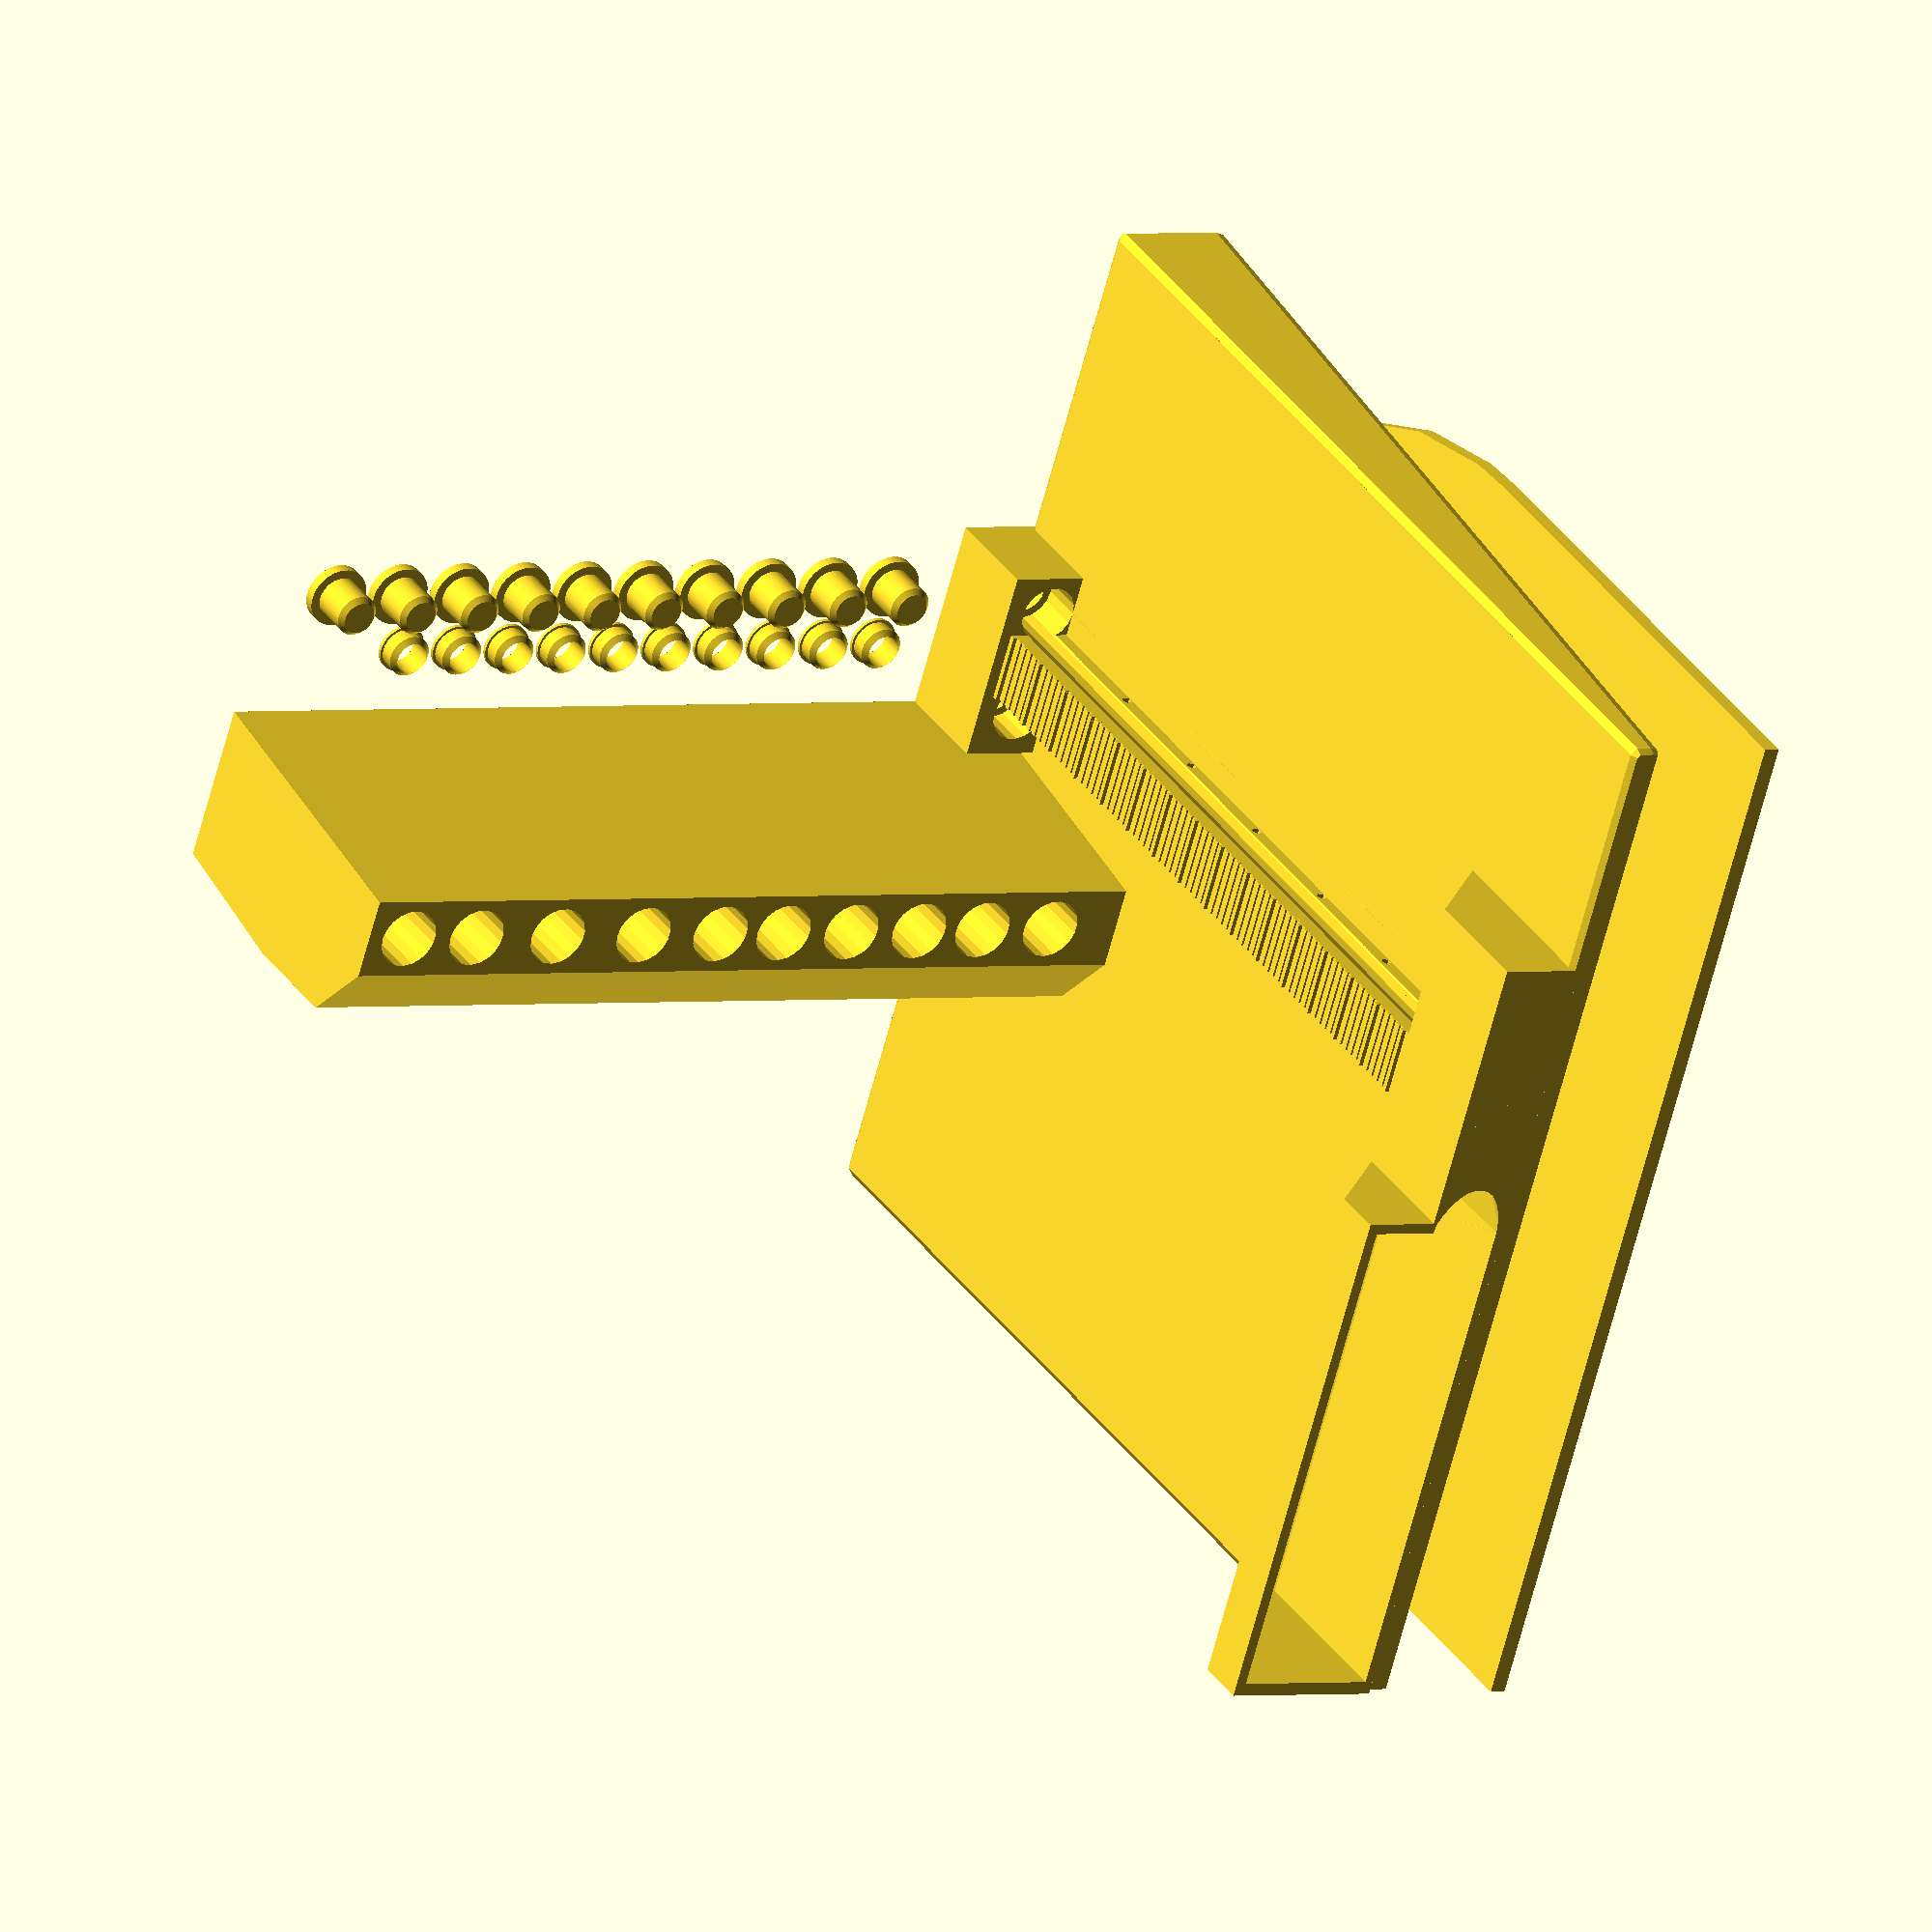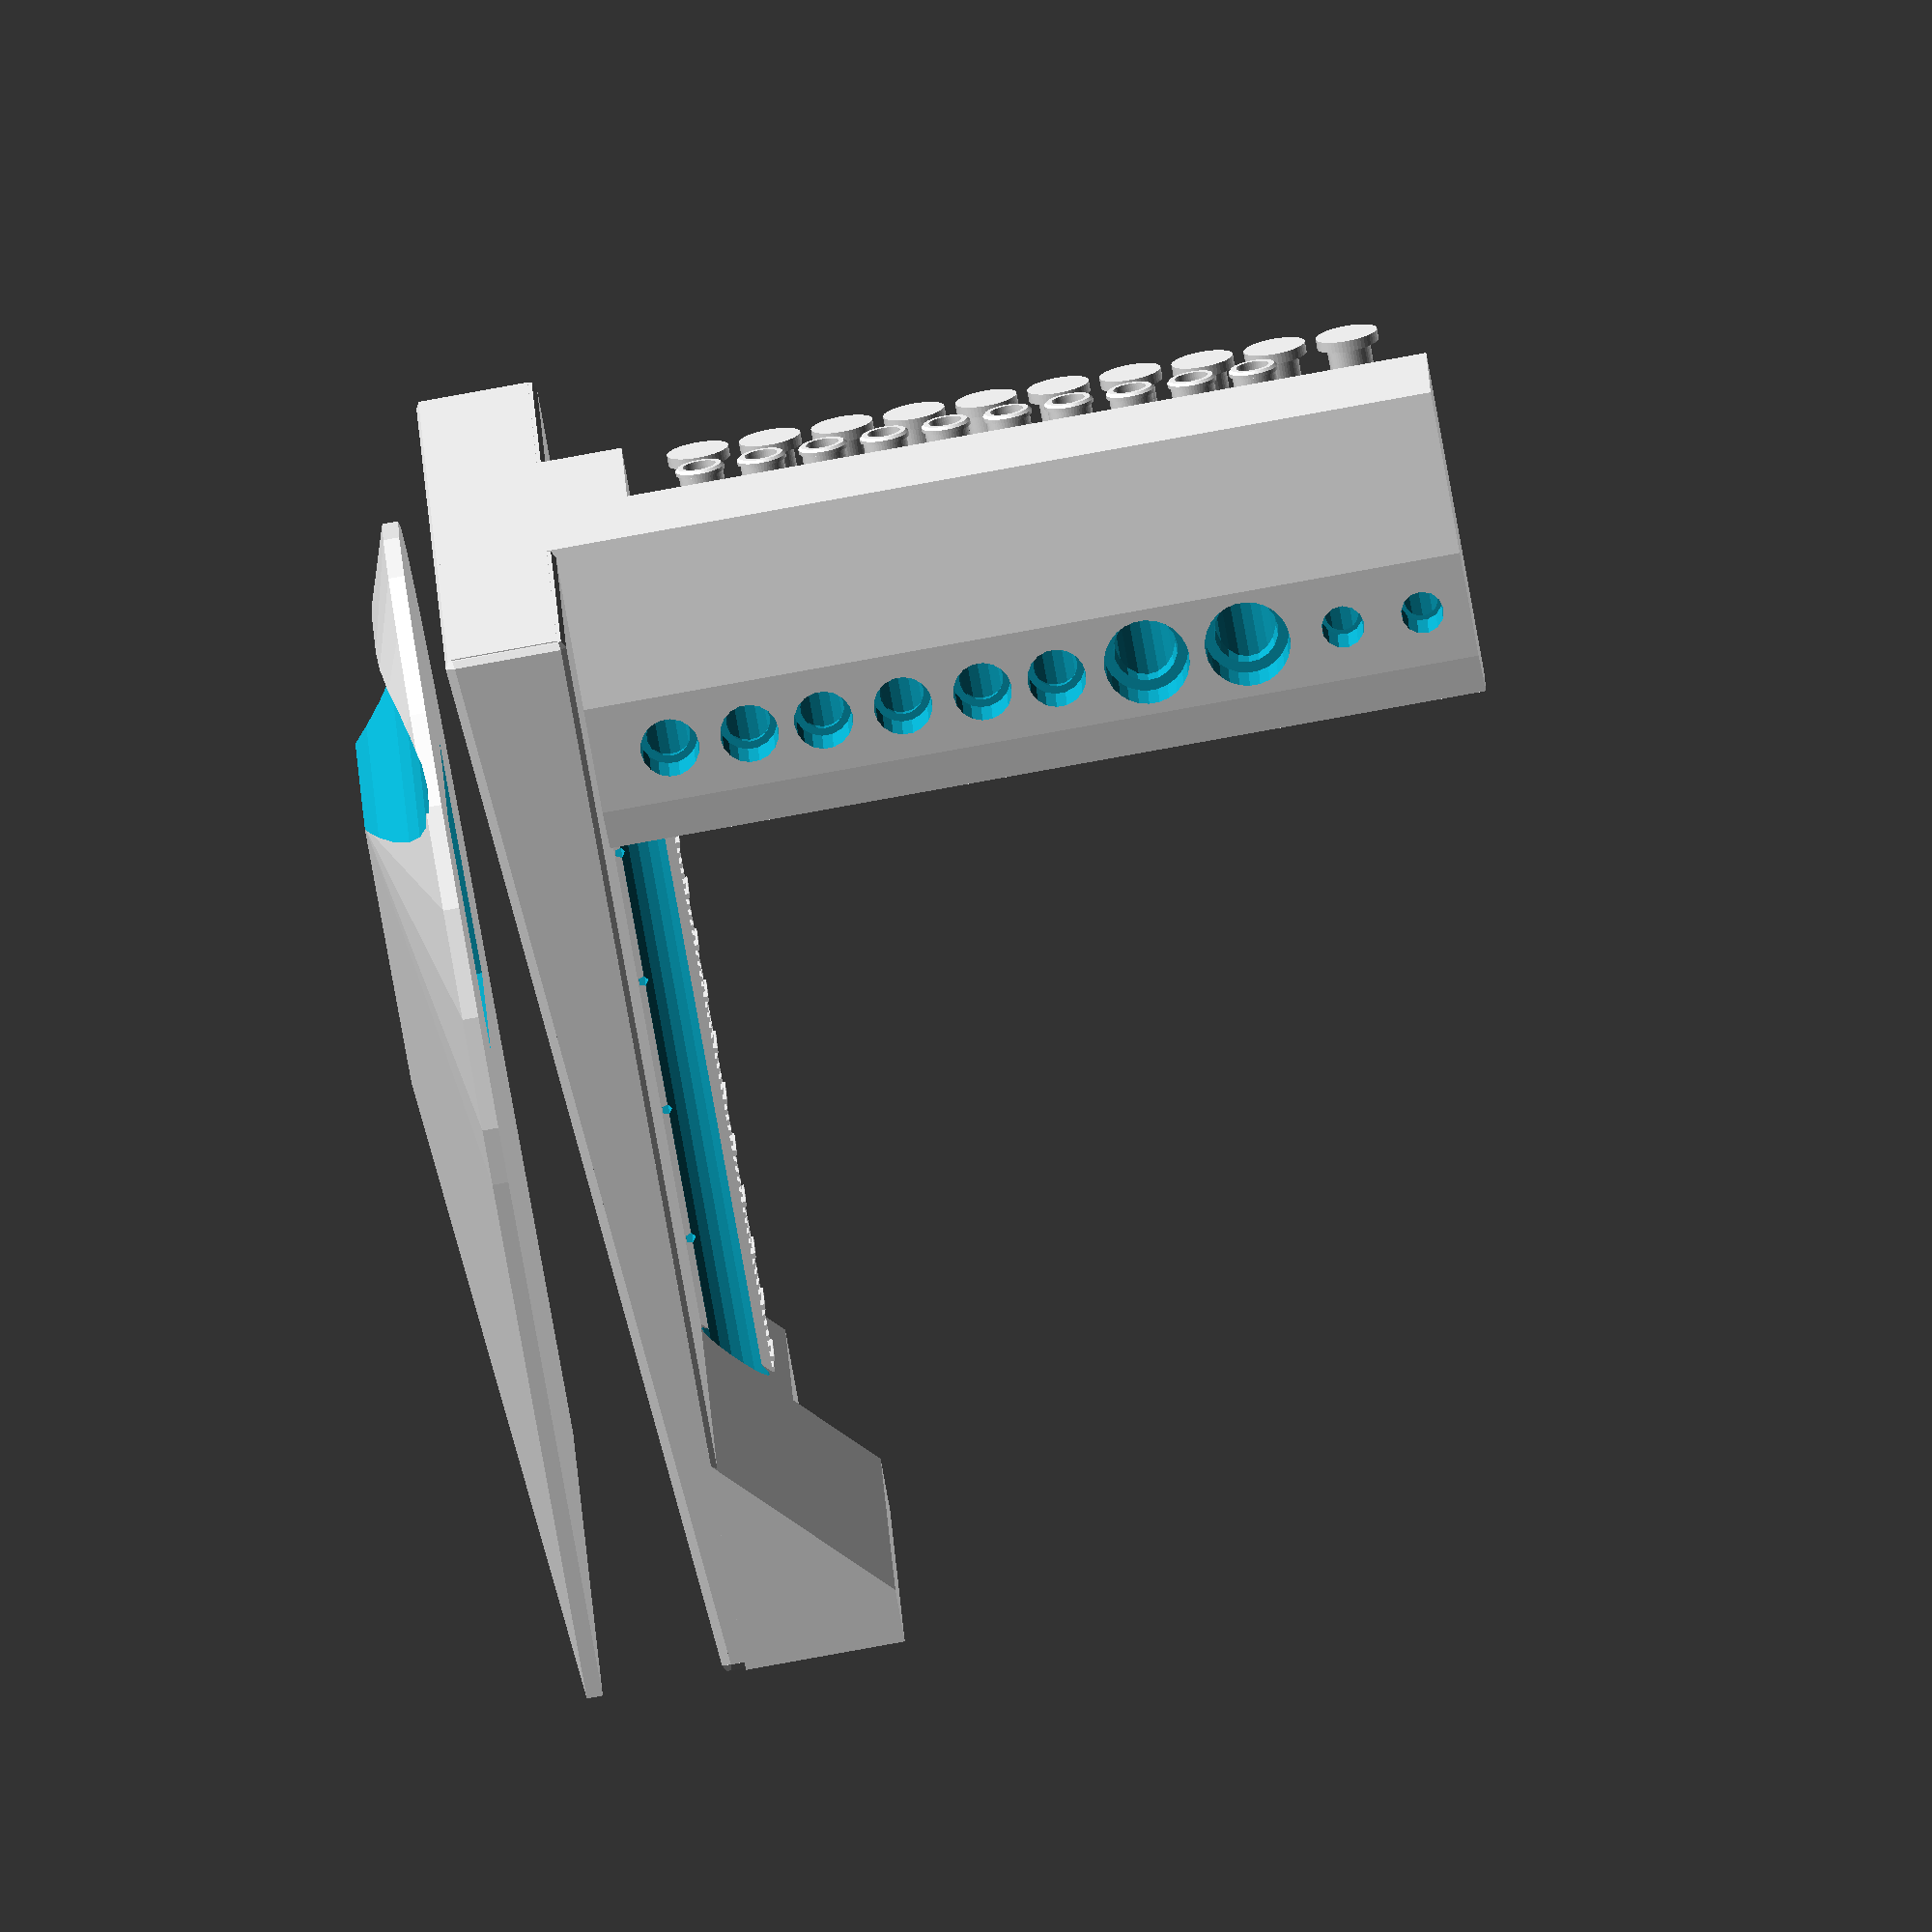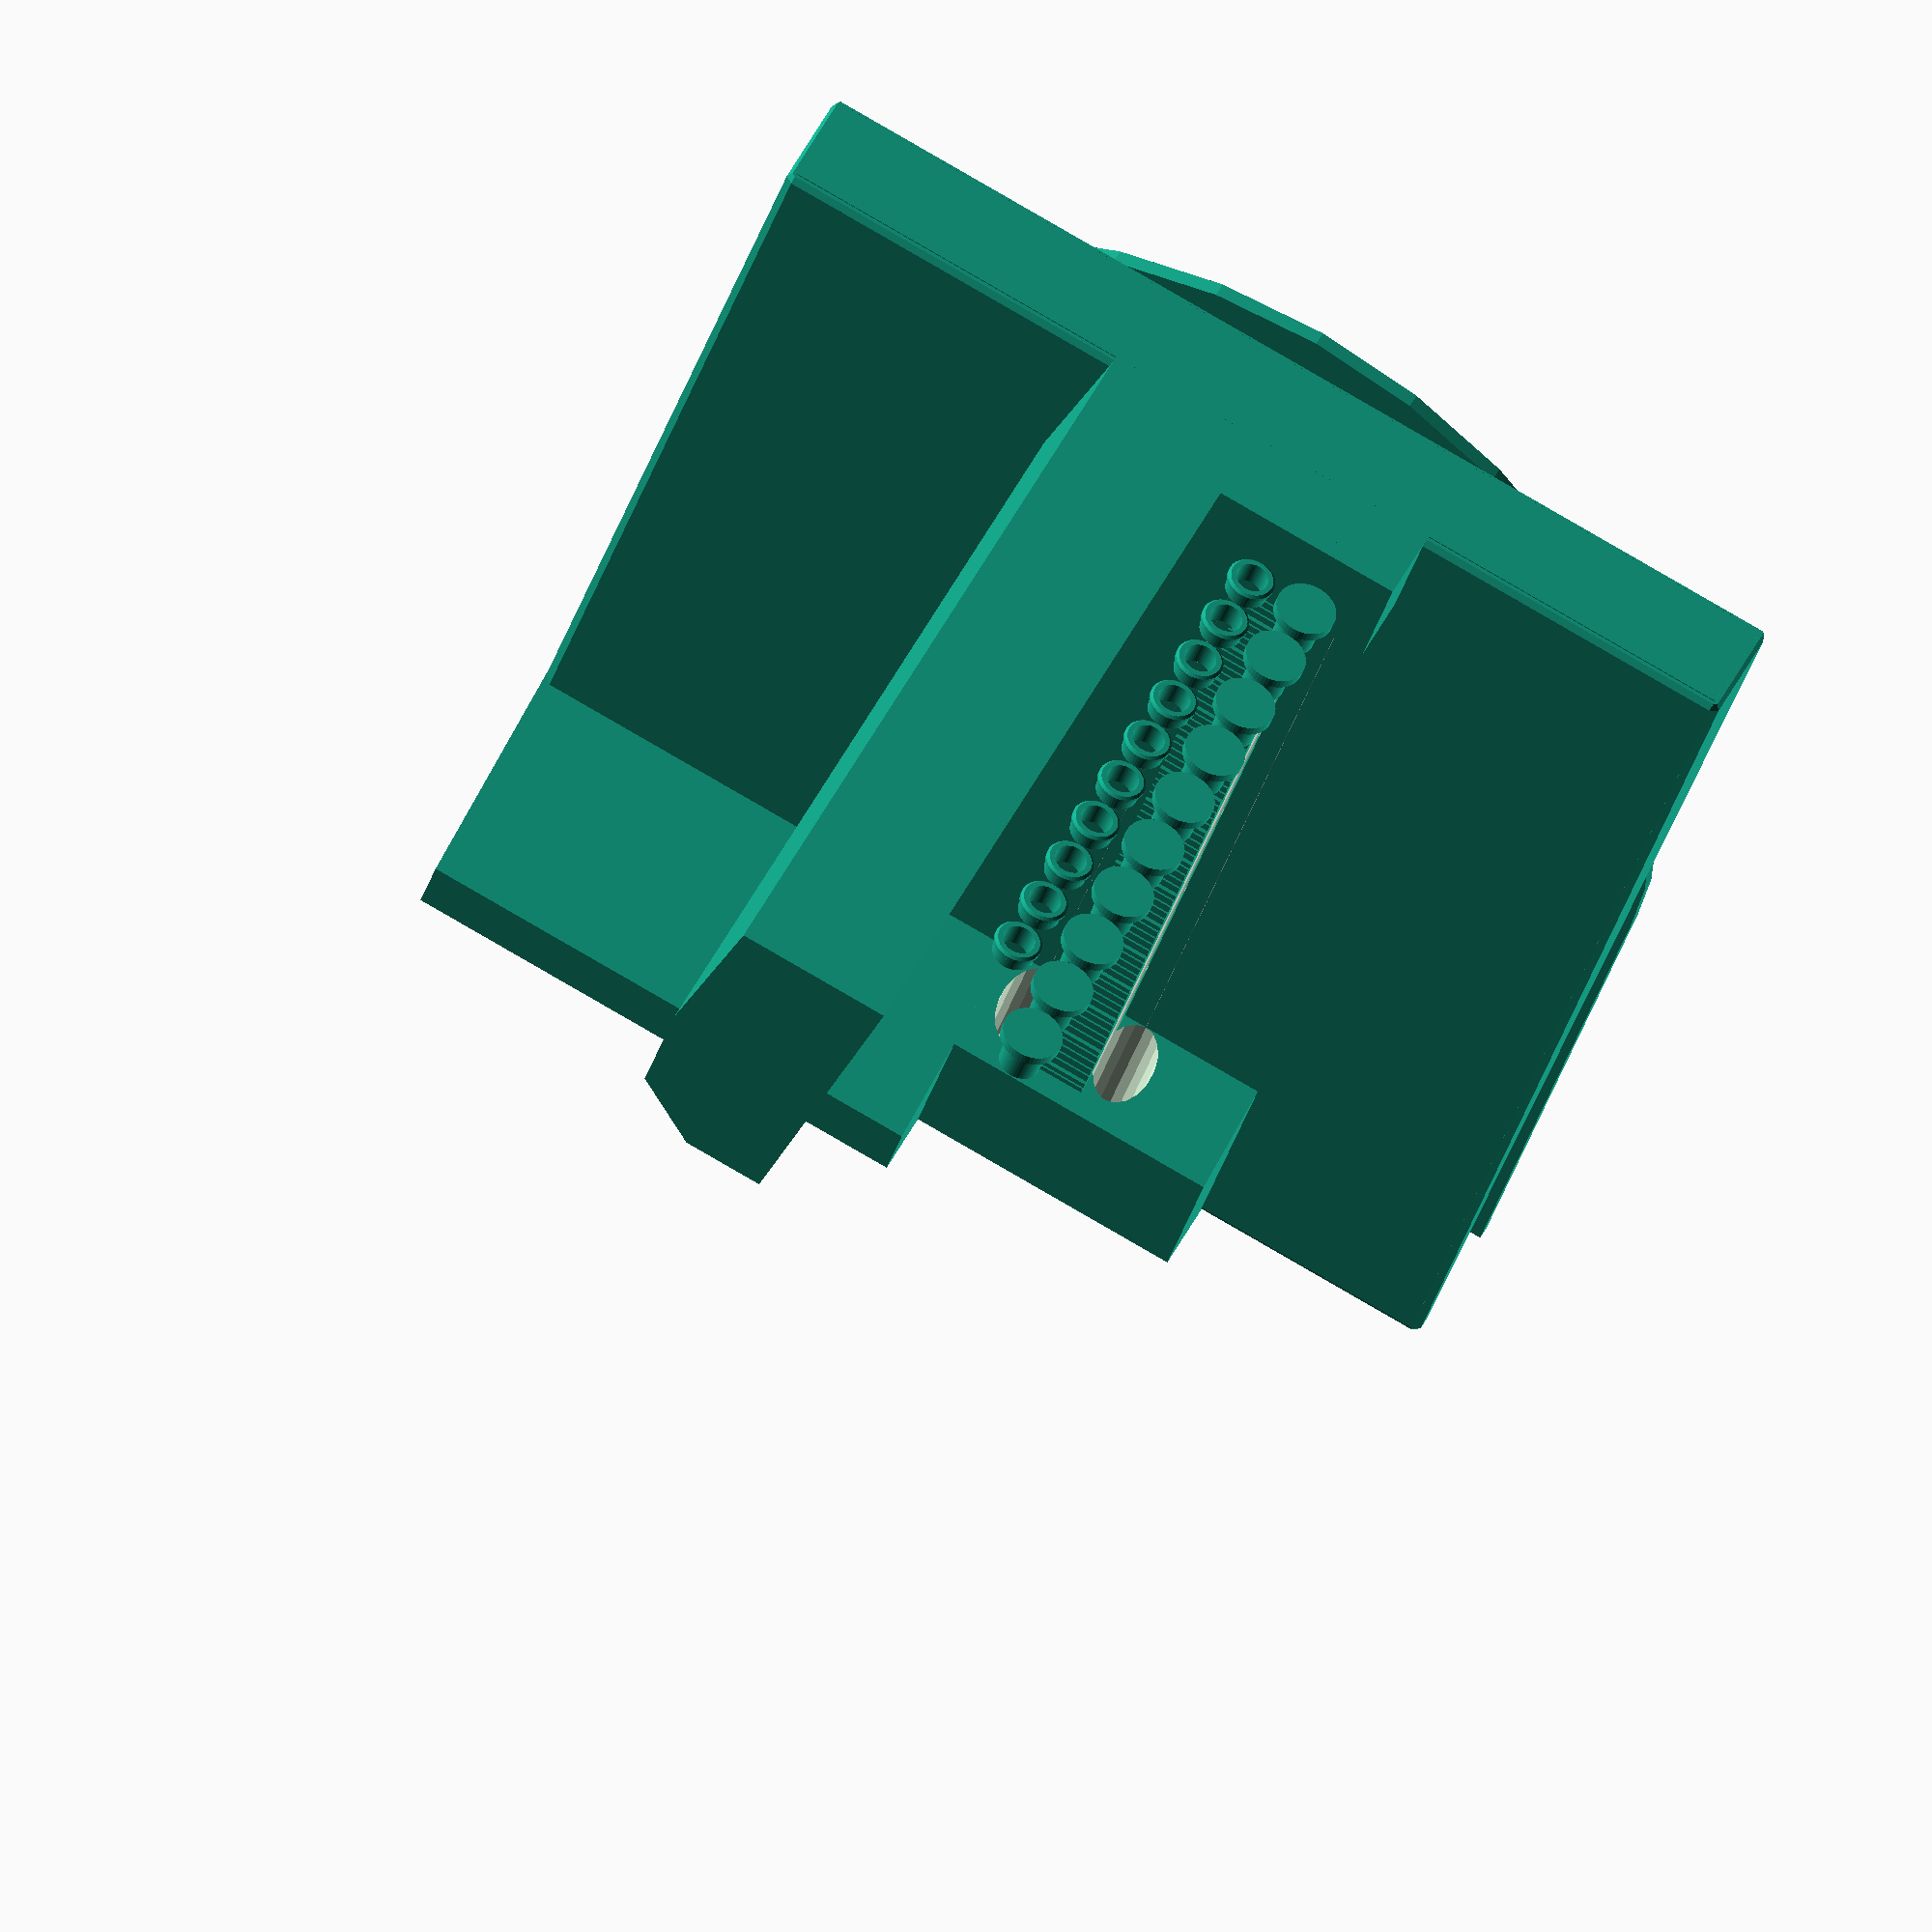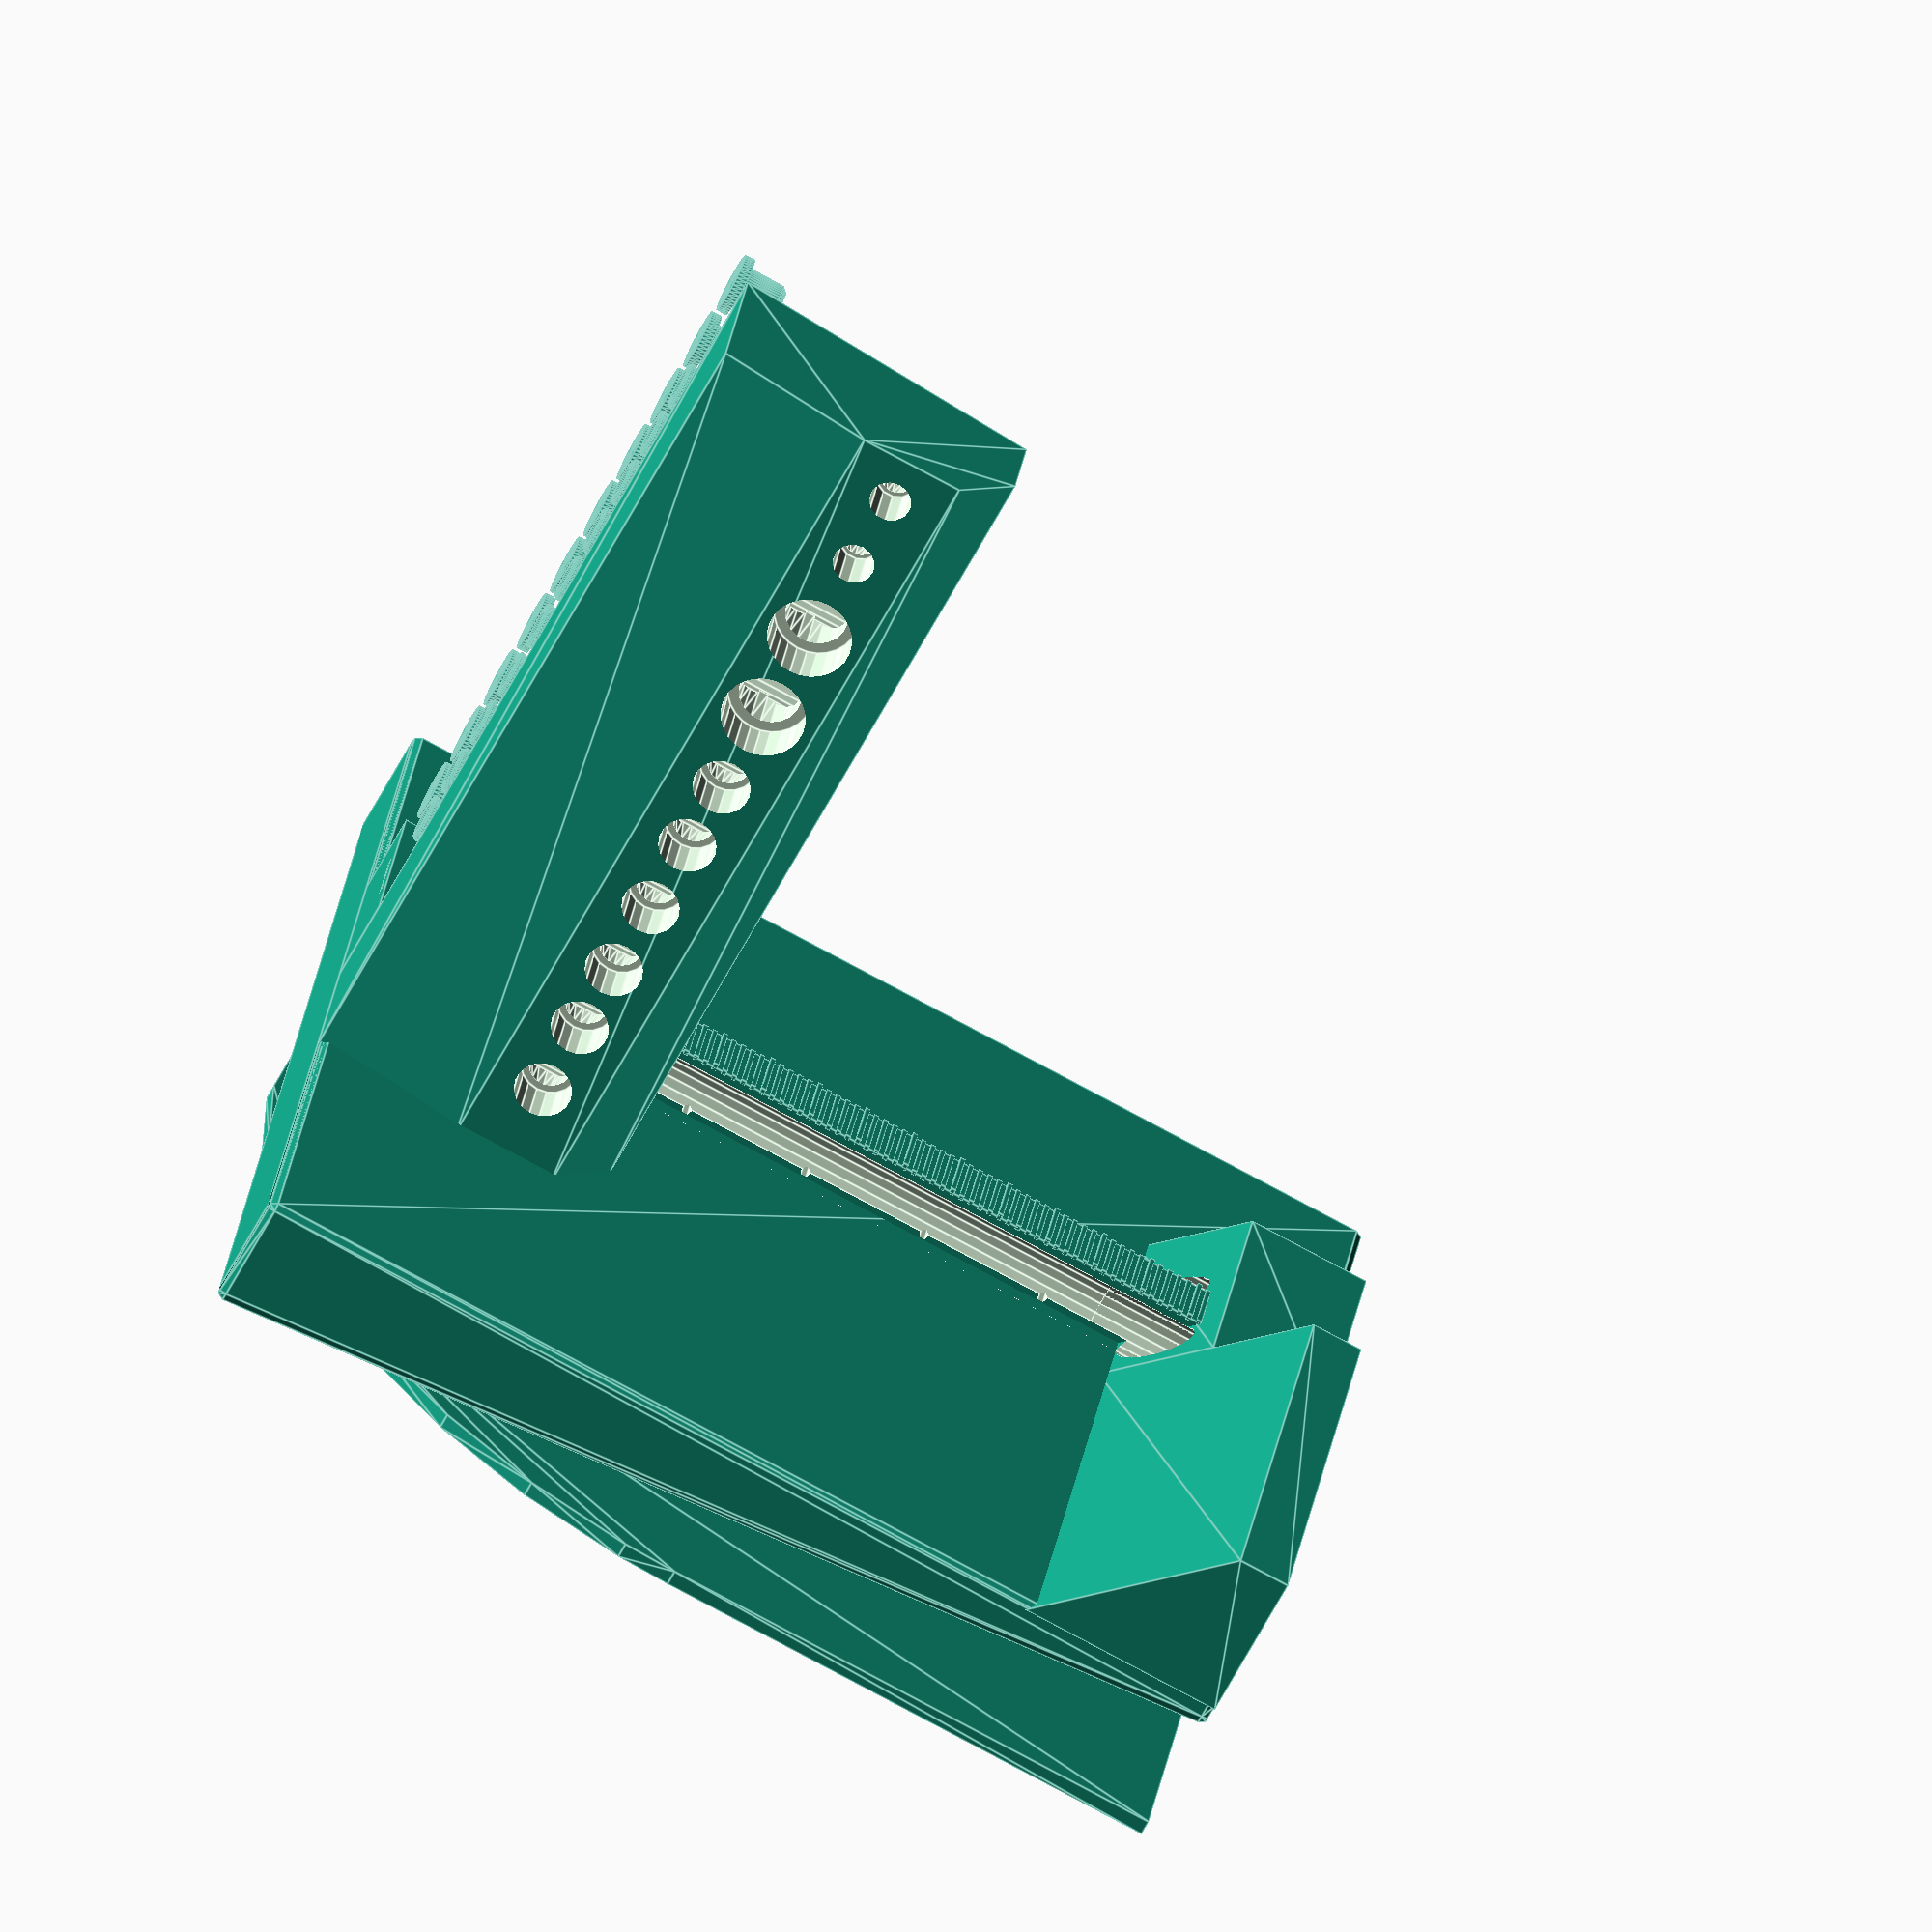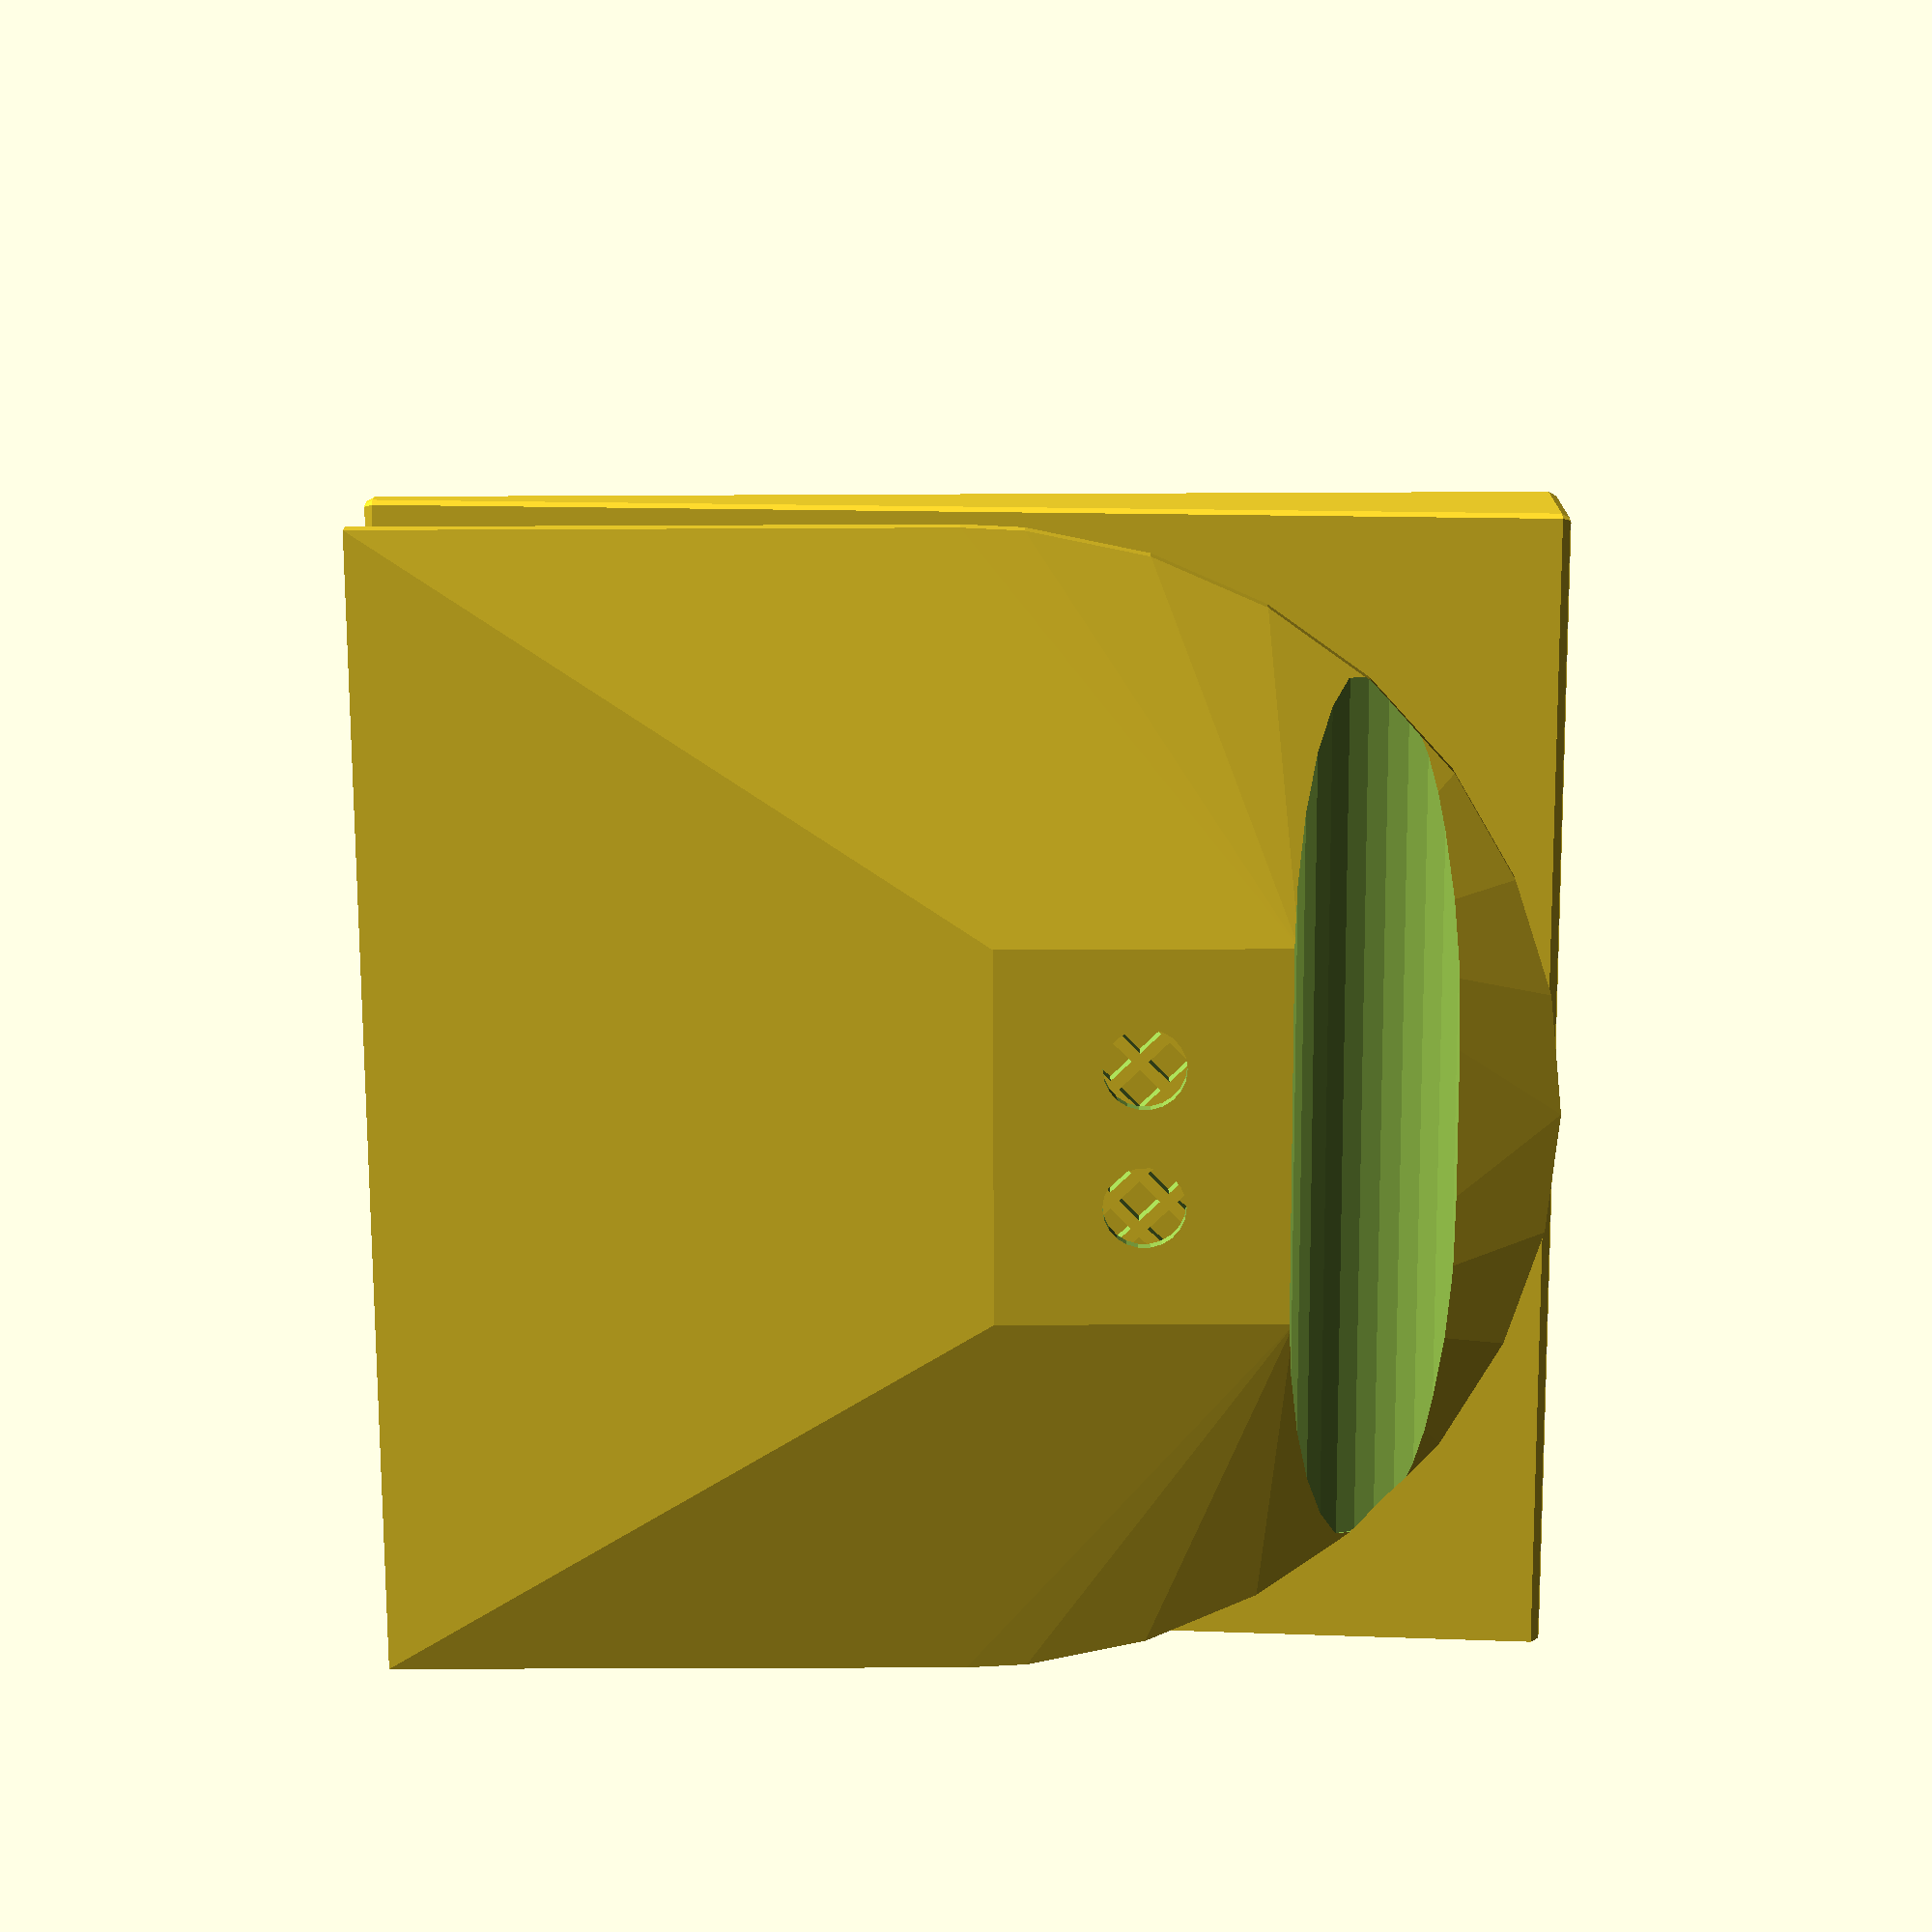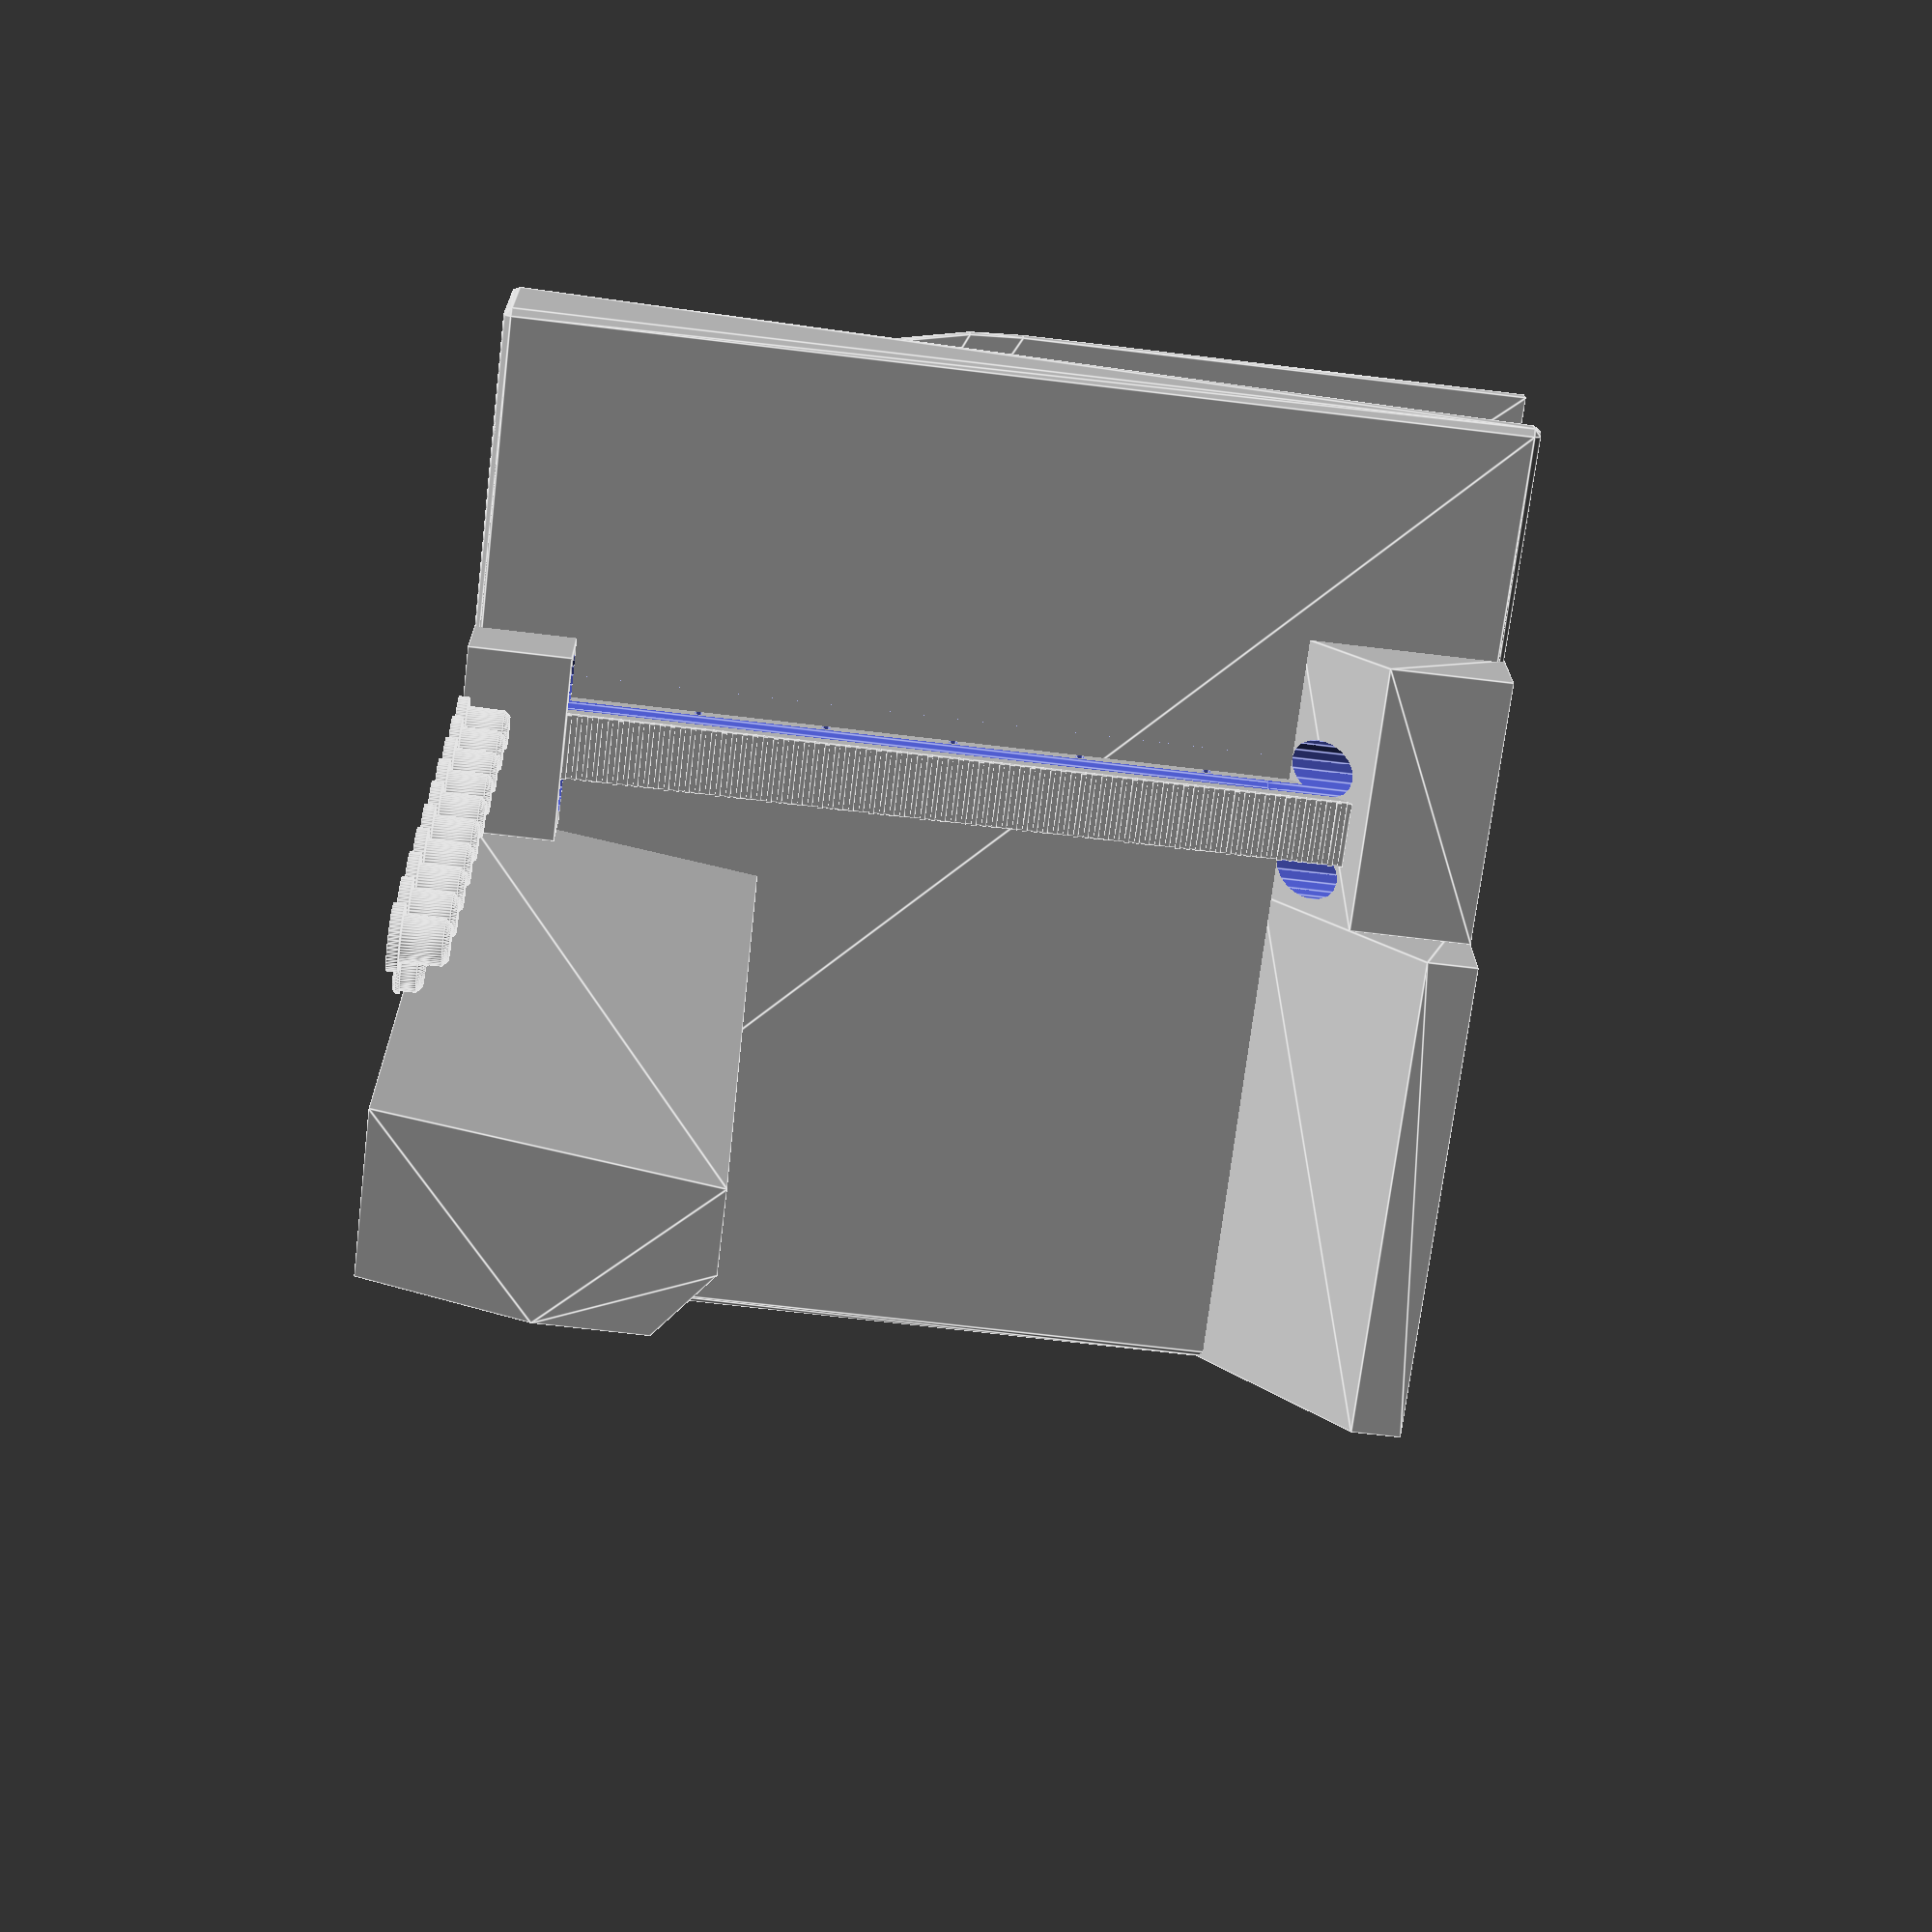
<openscad>

// outer and inner diameter of tube for the barometer
meter_diam = [11, 8]; 

// outer and inner diameters of all tubes towards the pipes
// by the way, it doesn't make a lot of sense using pipes 
// where the inside is much wider than the outside of he valves pipes
tubes = [ [11, 8], [11, 8], [11, 8], [11, 8], [11, 8], [11, 8],       
[16, 12], [16, 12],
[8, 6], [8, 6]];

// outer diameter of wider valve pipe:
wideOuter = 11.6;
// inner diameter of narrower valve pipe:
narrowInner = 8.2; 

// height, don't exceed your printer volume (z-axis)
height = 200;

// max y axis of your printer volume (or x)
bellow_width = 200;

// from https://en.wikibooks.org/wiki/OpenSCAD_User_Manual/Tips_and_Tricks#Add_all_values_in_a_list
function add2(v) = [for(p=v) 1]*v;
    
// placements of valves/tubes in x-direction
tubes_X = [for (i= [0 : len(tubes) -1])           
    round(
        add2([ for (j = [0 : i])  max (tubes[j][0], wideOuter) ]) 
        - (tubes[i][0])/2   // back to the middle of the tube
        + 10                // distance to bellow
        + 3*i               // 3mm distance between pipes
    )
];

// bellow case
case_points = [ 
    [0, - bellow_width/2 + 1.5, 1.5], [0, bellow_width/2 - 1.5, 1.5], 
    [0, - bellow_width/2 + 1.5, height - 1.5], [0, bellow_width/2 - 1.5, height - 1.5], 
    [-20, - bellow_width/2 + 1.5, 1.5], [-20, bellow_width/2 - 1.5, 1.5], 
    [-3, - bellow_width/2 + 1.5, height - 1.5], [-3, bellow_width/2 - 1.5, height - 1.5] ];
        
x_length = tubes_X[len(tubes) -1] + wideOuter/2 + 23.5;
echo(str("x length of the resulting print: ", x_length));

  //  echo(str("sounding length inside pipe ", name[i], " in mm: ", soundingLength[i]));

// bellow case
difference(){
    union(){                                // plus
        union(){                            // case towards bellow
            hull(){                         // towards voice chest
                translate(case_points[0])sphere(1.5); 
                translate(case_points[1])sphere(1.5); 
                translate(case_points[2])sphere(1.5); 
                translate(case_points[3])sphere(1.5);
            };
            hull(){                         // floor
                translate(case_points[0])sphere(1.5); 
                translate(case_points[1])sphere(1.5); 
                translate(case_points[4])sphere(1.5); 
                translate(case_points[5])sphere(1.5);
            };   
            difference(){
                hull(){                     // towards bellow
                    translate(case_points[4])sphere(1.5); 
                    translate(case_points[5])sphere(1.5); 
                    translate(case_points[6])sphere(1.5); 
                    translate(case_points[7])sphere(1.5);
                };
                for (j = [3 : 16]) translate([0, -5*j, 5*j])
                    for (i = [3 : 16 ])
                        translate([-12, 5*i, 5*i]) rotate([45, 0 , 0]) cube([20, 5, 5], true);
                };
            hull(){                         // side
                translate(case_points[0])sphere(1.5); 
                translate(case_points[2])sphere(1.5); 
                translate(case_points[4])sphere(1.5);
                translate(case_points[6])sphere(1.5);
            };
            hull(){                         // side
                translate(case_points[1])sphere(1.5); 
                translate(case_points[3])sphere(1.5); 
                translate(case_points[5])sphere(1.5);
                translate(case_points[7])sphere(1.5);
            };
            hull(){                         // top
                translate(case_points[2])sphere(1.5); 
                translate(case_points[3])sphere(1.5); 
                translate(case_points[6])sphere(1.5);
                translate(case_points[7])sphere(1.5);
            };
            translate([-20, - bellow_width/2 + 1.5, 0]) cube ([20, bellow_width - 3, 0.5], false);
        };
        union(){                            // tube holders
            rotate([90, 0, 0])                  // upper tube holder
                linear_extrude(meter_diam[0]*3.5 + 15) 
                    polygon(points = [
                        [0, height ], 
                        [0, height - 40], 
                        [meter_diam[0] + 5, meter_diam[0] + height - 35], 
                        [meter_diam[0] + 5, height ]
                    ]);
            translate ([0, meter_diam[0] * -2 - 15], 0) // lower tube holder
                cube ([meter_diam[0] + 5 , meter_diam[0] * 2 + 15, 20], false);
        };
        translate([0, 100, 0])              // bassin outside
            rotate([90, 0, 0])
                linear_extrude(100) 
                    polygon(points = [
                        [0, height ], 
                        [0, height - 40], 
                        [30, height - 10], 
                        [30, height ]
                    ]);
        union(){                             //ruler
            translate([0, -meter_diam[0] - 14, meter_diam[1]/2 +7.5])  
                cube([meter_diam[0] +2, 13, height - 7.5 - meter_diam[1]/2], false);
            for (i= [0:2:(height-10)])
            translate([meter_diam[0] +1.4, -meter_diam[0] - 14, i])   
                cube([1, 13, 1], false);
            for (i= [0:10:(height-10)])
            translate([meter_diam[0] +1.8, -meter_diam[0] - 14, i])   
                cube([1, 13, 1], false);
        };
            rotate([0, 90, 0])              // windchest outside
                linear_extrude(tubes_X[len(tubes) -1] + wideOuter/2 + 3) 
                    polygon(points = [
                        [0, -0.1], 
                        [-60, 15 - 2 - wideOuter/2], 
                        [-60, 15 + 2 + wideOuter/2],
                        [-50, 35], 
                        [-30, 35],
                        [0, 30]
                    ]);
    };
    union(){                // minus                             
        union(){            // barometer tube spacers
            translate([meter_diam[0]/2 + 1.5, -meter_diam[0]/2 - 3, meter_diam[1]/2 +7.5])
                cylinder (height - 30, meter_diam[0]/2, meter_diam[0]/2);
            translate([meter_diam[0]/2 + 1.5, -meter_diam[0]*1.5 - 13, meter_diam[1]/2 +7.5])
                cylinder (height - 30, meter_diam[0]/2, meter_diam[0]/2);
        };
        union(){            // lower barometer action
            translate([meter_diam[0]/2 + 1.5, -meter_diam[0]/2 - 3, meter_diam[1]/2 +2])
                cylinder (6, meter_diam[1]/2, meter_diam[1]/2);
            translate([meter_diam[0]/2 + 1.5, -meter_diam[0]*1.5 - 13, meter_diam[1]/2 +2])
                cylinder (6, meter_diam[1]/2, meter_diam[1]/2);
            hull(){
                translate([meter_diam[0]/2 + 1.5, -meter_diam[0]*1.5 - 13, meter_diam[1]/2 +2])
                    sphere(meter_diam[1]/2);
                translate([meter_diam[0]/2 + 1.5, -meter_diam[0]/2 - 3, meter_diam[1]/2 +2])
                    sphere(meter_diam[1]/2);
            };
        };
        for (i = [1 : 5])   // spacers for nylon string
            translate([2.5, 0, 25*i + 20])
                rotate ([90, 0, 0]) cylinder(50, 1, 1, false);
        union(){                    // upper barometer action
            translate([meter_diam[0]/2 + 1.5, -meter_diam[0]/2 - 3, height - 9 - meter_diam[1]])
                cylinder (10, meter_diam[1]/2, meter_diam[1]/2);
            translate([meter_diam[0]/2 + 1.5, -meter_diam[0]*1.5 - 13, height - 9 - meter_diam[1]])
                cylinder (10, meter_diam[1]/2, meter_diam[1]/2);
            translate([meter_diam[0]/2 + 1.5, -meter_diam[0]/2 - 3, height - 37 - meter_diam[1]])
                cylinder (28.01, meter_diam[0]/2, meter_diam[0]/2);
            translate([meter_diam[0]/2 + 1.5, -meter_diam[0]*1.5 - 13, height - 35 - meter_diam[1]])
                cylinder (30.01, meter_diam[0]/2, meter_diam[0]/2);
            hull(){
                translate([meter_diam[0]/2 + 3, 2, height])
                    sphere(meter_diam[0]/2 + 1.5);
                translate([meter_diam[0]/2 + 1.5, 10, height - 21.5])
                    sphere(meter_diam[0]/2);
                translate([meter_diam[0]/2 + 1.5, -meter_diam[0]/2 - 3, height - meter_diam[1]])
                    sphere(meter_diam[1]/2);
            };    
            hull(){
                translate([meter_diam[0]/2 + 1.5, -meter_diam[0]*1.5 - 13, height - meter_diam[1]])
                    sphere(meter_diam[1]/2);
                translate([meter_diam[0]/2 + 1.5, -meter_diam[0]*2.5 - 15, height - meter_diam[1]])
                    sphere(meter_diam[1]/2);        
            };
            hull(){
                translate([meter_diam[0]/2 + 1.5, -meter_diam[0]*2.5 - 15, height - meter_diam[1]])
                    sphere(meter_diam[1]/2);  
                translate([- 2, -meter_diam[0]*2.5 - 15, height - 35])
                rotate([0, 90, 0])
                    cylinder (0.01, meter_diam[0], meter_diam[0]);
            }; 
        };
        
        translate([0, 97.5, 0])             // bassin inside
        rotate([90, 0, 0])
        linear_extrude(95.5) 
            polygon(points = [
                [1.5, height + 2], 
                [1.5, height - 35], 
                [28, height - 8], 
                [28, height + 2]
            ]);    
        for (i = [0 : len(tubes) -1])           // valve spacers
            translate ([tubes_X[i], 15, 20]) cylinder(50, wideOuter/2, wideOuter/2, false);
        translate([-5, 0, 0])                   // windchest inside
            rotate([0, 90, 0])
                linear_extrude(tubes_X[len(tubes) -1] + wideOuter/2 + 5) 
                    polygon(points = [
                        [-1.5, 1.5], 
                        [-1.5, 28.5], 
                        [-20.05, 15 + wideOuter*0.4], 
                        [-20.05, 15 - wideOuter*0.4]
                    ]);
        union(){                                // towards pipes
            for (i = [0 : len(tubes) -1])
                translate ([tubes_X[i], 45, 40])    
                    rotate ([90, 0, 0]) cylinder(20, tubes[i][0]/2, tubes[i][0]/2, false);            
            for (i = [0 : len(tubes) -1])
                translate ([tubes_X[i], 25.5, 40]) 
                    rotate ([90, 0, 0]) cylinder(11, tubes[i][1]/2, wideOuter/2, false);
        };
    };
};


// bellow, print seperately!
difference(){
    hull(){
        translate([-30, - bellow_width/2, 100])cube ([3, bellow_width, height - 100], false);
        difference(){
            translate([-30, 0, bellow_width/2])rotate ([0, 90, 0])
                cylinder(3, bellow_width/2, bellow_width/2, false);
            translate([-30.5, -100, 101])cube ([4, 200, 100], false);
        };
    translate([-35, 0, 70])cube([15, 65, 50], true);                           // valve spacer
    };
    union(){                                    // minus
        translate([0, 12, 70])rotate([0, -90, 0])cylinder(50, 7, 7, false);     // valves
        translate([0, -12, 70])rotate([0, -90, 0])cylinder(50, 7, 7, false);
        translate([-33, 0, 70])cube([15,60, 45], true);                         // valve spacer
        translate([-45, 0, 30])rotate([90, 0, 0])cylinder(150, 16, 16, true);   // grip
    };
};

// insert this into the lower end of the inner valve pipe
for (i= [0 : len(tubes) -1])
    translate ([30 + wideOuter *i, - wideOuter - 2, 0])
        rotate_extrude($fn=50)
            polygon( points=[
                [narrowInner/2 -1,0],
                [narrowInner/2 ,0],
                [narrowInner/2 + 0.5,0.5],
                [narrowInner/2 + 0.5, 1.2],        
                [narrowInner/2, 1.2],
                [narrowInner/2, 4],
                [narrowInner/2 -1, 5],
                [narrowInner/2 -1, 1.2]] );

// keys
for (i= [0 : len(tubes) -1])
    translate ([30 + (wideOuter + 2) * i , - 2 * wideOuter - 2, 0])
        rotate_extrude($fn=50)
            polygon( points=[
                [0,0],
                [wideOuter/2, 0],
                [wideOuter/2, 2],
                [narrowInner/2 , 2],    
                [narrowInner/2 - 0.1, 9],
                [narrowInner/2 -1, 10],
                [0, 10],
                ] );

</openscad>
<views>
elev=146.4 azim=16.9 roll=208.8 proj=o view=wireframe
elev=255.6 azim=1.6 roll=349.9 proj=o view=wireframe
elev=37.3 azim=64.4 roll=163.7 proj=o view=wireframe
elev=78.5 azim=163.3 roll=241.7 proj=o view=edges
elev=32.0 azim=227.9 roll=90.4 proj=p view=wireframe
elev=65.9 azim=94.8 roll=263.0 proj=p view=edges
</views>
